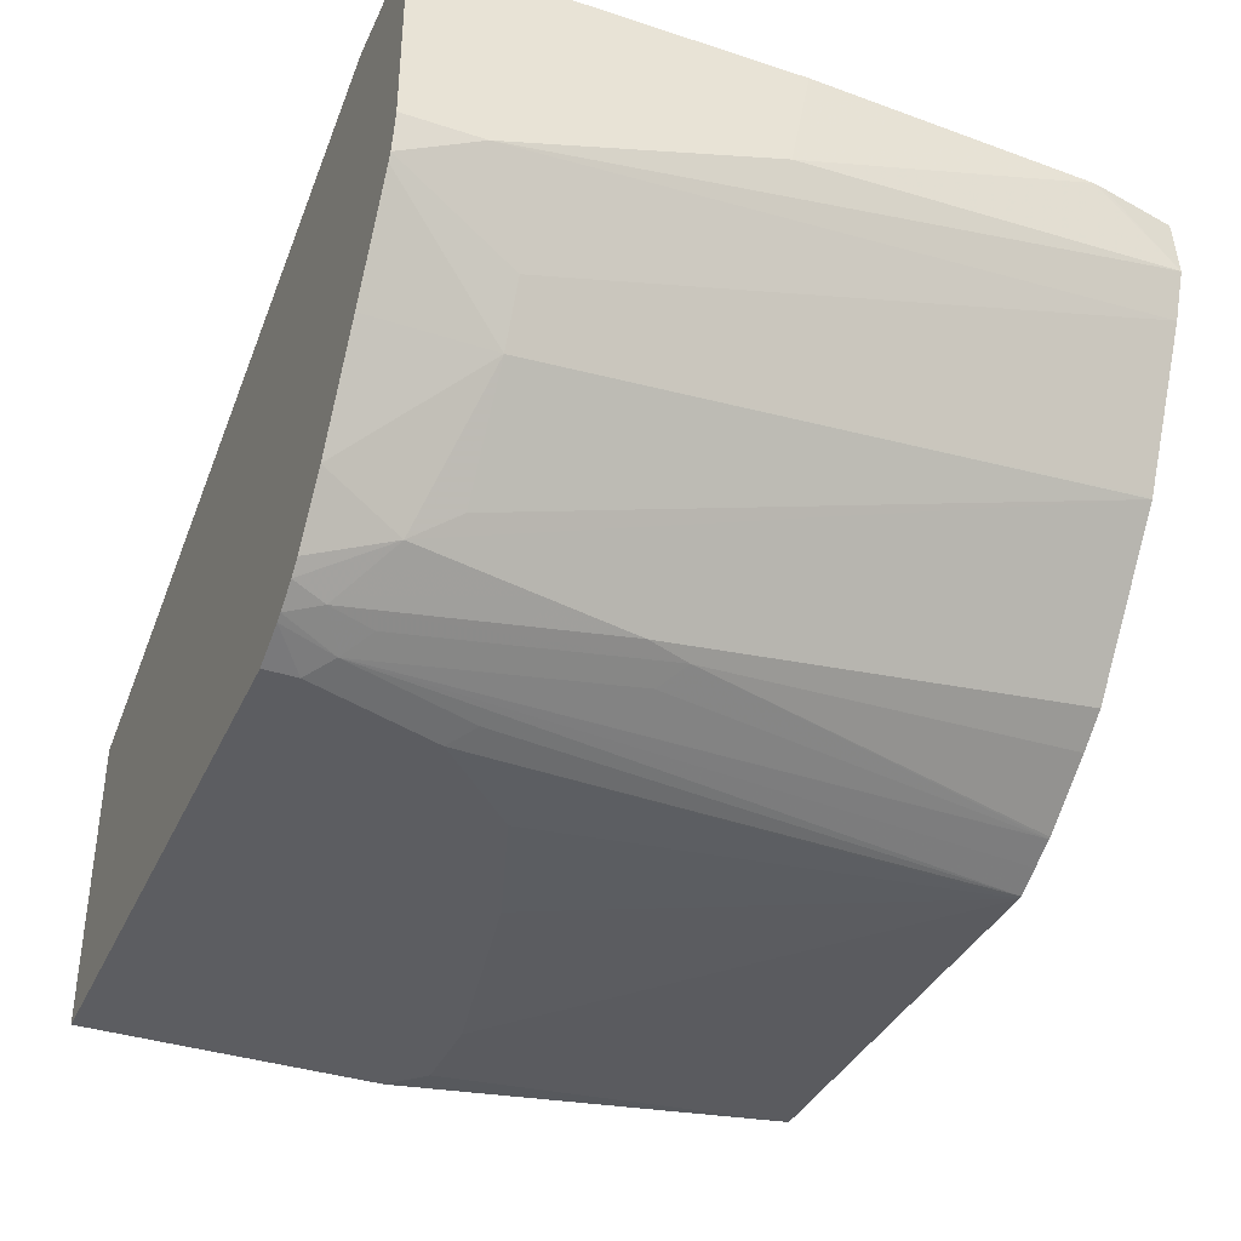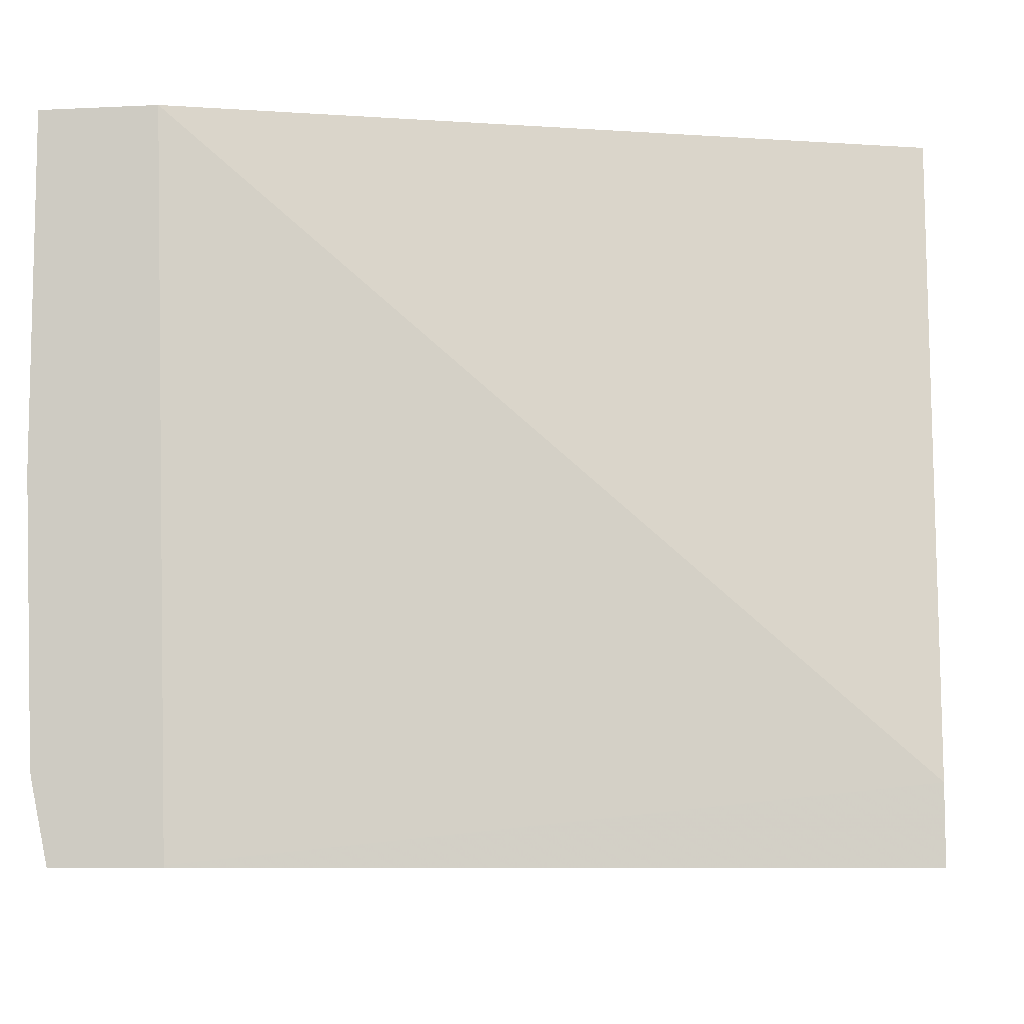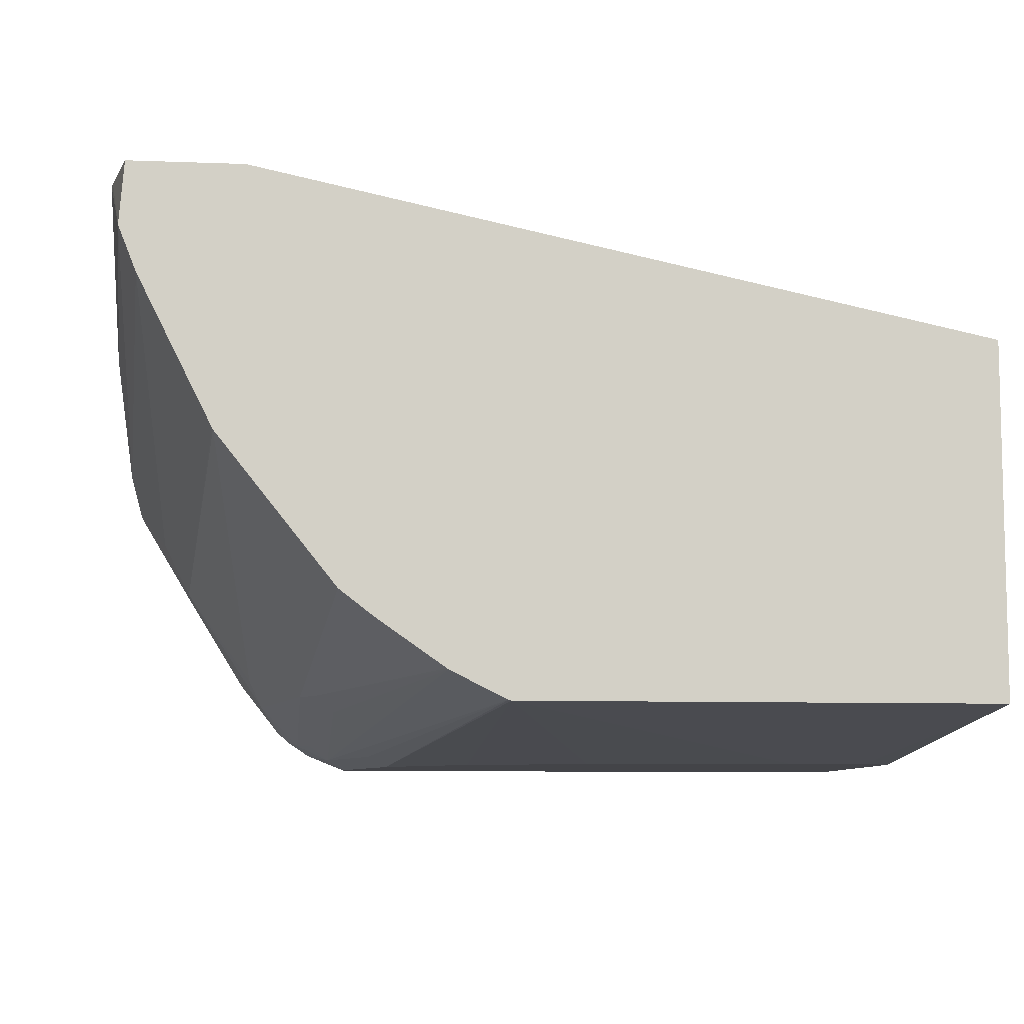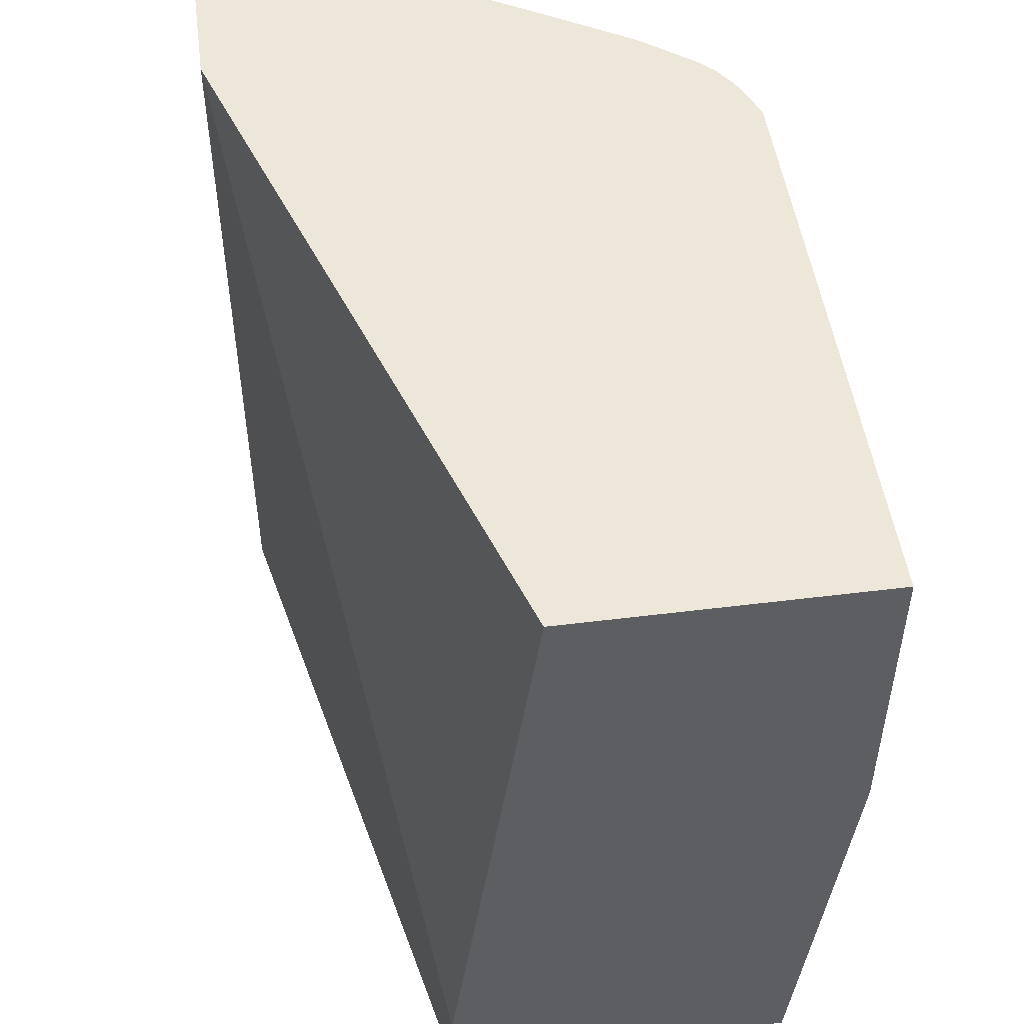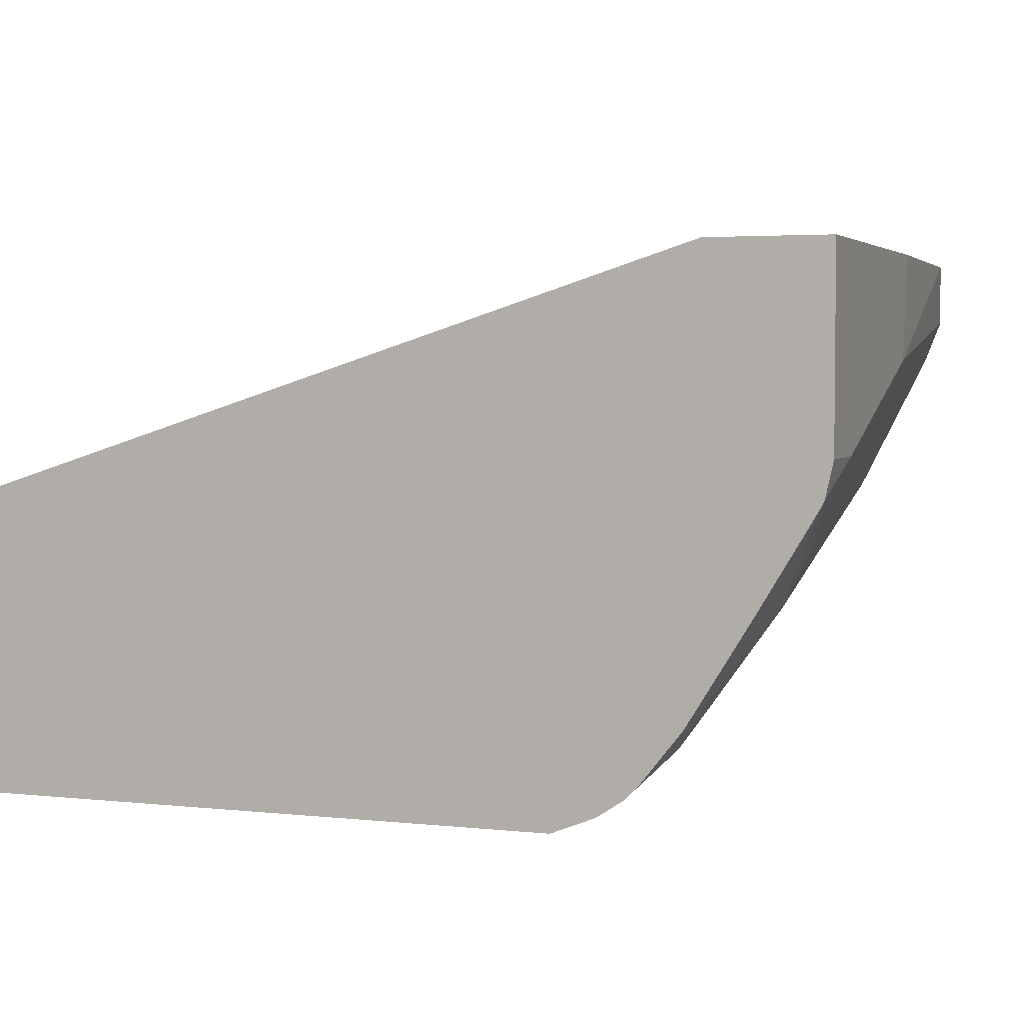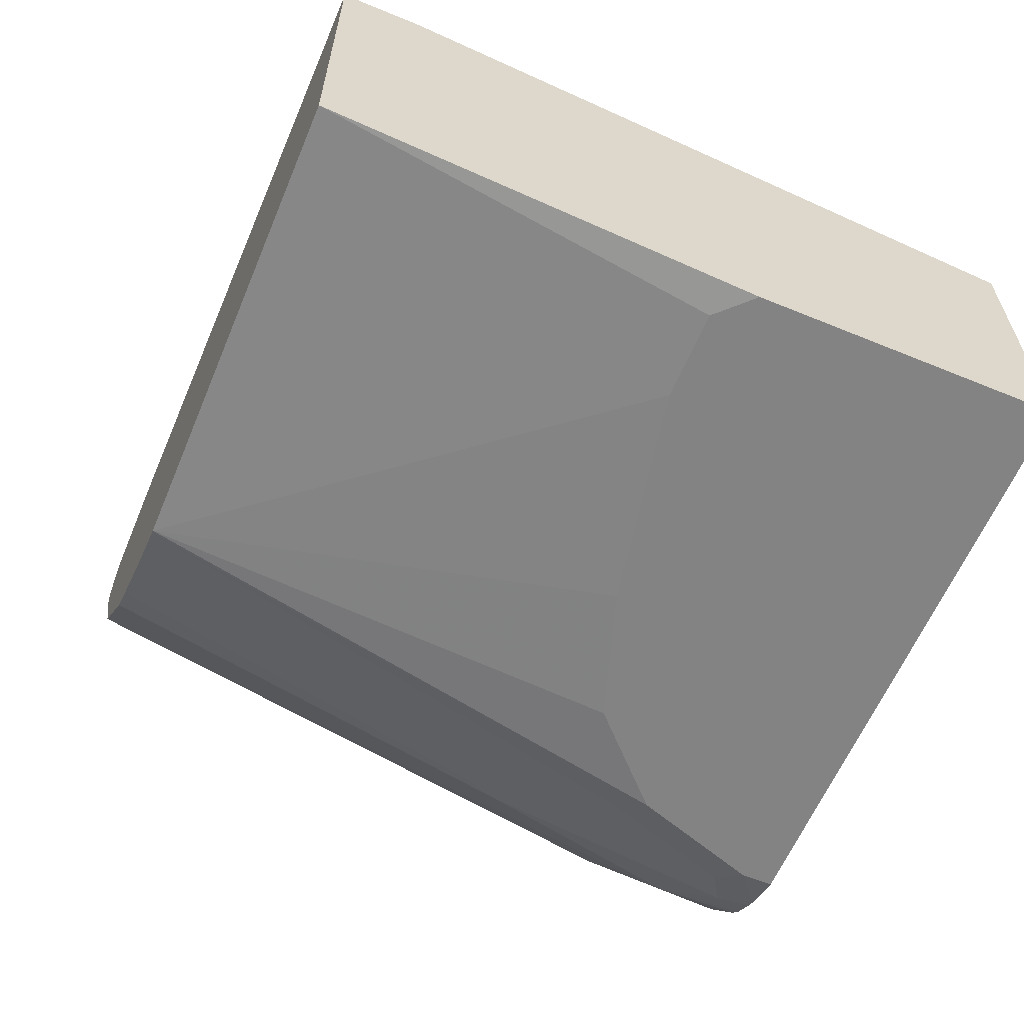
<metadata>
{"format":"obj","ext":"obj","renderer":"f3d","projection":"perspective","resolution":1024,"background":"white","views":[{"elev":-37.2,"azim":67.2,"up":"+Y"},{"elev":-8.2,"azim":-172.5,"up":"+Z"},{"elev":-8.3,"azim":174.0,"up":"+Y"},{"elev":49.7,"azim":-97.8,"up":"+Z"},{"elev":3.6,"azim":19.9,"up":"+Y"},{"elev":-61.0,"azim":-112.7,"up":"+Y"}]}
</metadata>
<code>
v 0.3032 -0.1038 -0.1485
v 0.2948 -0.1253 -0.1485
v 0.3007 -0.07413 -0.1485
v 0.3088 -0.07413 -0.1106
v 0.3098 -0.07413 -0.1051
v 0.3154 -0.1261 0.04202
v 0.3154 -0.1682 0.1682
v 0.2943 -0.2102 0.1471
v 0.2878 -0.1393 -0.1485
v 0.2468 -0.07413 -0.1485
v 0.3154 -0.07413 0.03203
v 0.3154 -0.1682 0.2047
v 0.3115 -0.1856 0.2047
v 0.2803 -0.2383 0.1471
v 0.2663 -0.1822 -0.1485
v 0.2468 -0.07413 -0.1472
v -0.1006 -0.1472 -0.1485
v 0.3154 -0.07413 0.2047
v 0.3096 -0.1893 0.2047
v 0.2593 -0.1962 -0.1485
v 0.2597 -0.1954 -0.1485
v 0.3073 -0.1933 0.2047
v 0.2803 -0.2383 0.2047
v 0.2504 -0.2867 0.2047
v 0.2383 -0.3013 0.1682
v 0.2453 -0.2873 0.1471
v 0.2571 -0.07413 0.2047
v -0.1006 -0.1472 -0.1097
v -0.1006 -0.3154 -0.1485
v 0.2032 -0.2663 -0.1485
v 0.2293 -0.3136 0.2047
v 0.2232 -0.3194 0.2047
v 0.2172 -0.3224 0.1892
v 0.2172 -0.3013 0.06307
v -0.1006 -0.1892 0.2047
v -0.08407 -0.3364 0.04202
v -0.1006 -0.3364 0.05851
v 0.1261 -0.3154 -0.1485
v 0.2102 -0.3022 0.04202
v 0.1872 -0.2787 -0.1485
v 0.2121 -0.3269 0.2047
v 0.1997 -0.3311 0.1787
v 0.2102 -0.3232 0.1682
v -0.1006 -0.3364 0.2047
v -0.04202 -0.3364 0.04202
v 0.1276 -0.315 -0.1485
v 0.1682 -0.3364 0.1261
v 0.1261 -0.3364 0.08409
v 0.06311 -0.3364 0.06307
v 0.1997 -0.3101 0.05253
v 0.1539 -0.3018 -0.1485
v 0.1549 -0.3012 -0.1485
v 0.2084 -0.3287 0.2047
v 0.1892 -0.3364 0.1892
v 0.1787 -0.3311 0.1156
v 0.1407 -0.3085 -0.1485
v 0.1892 -0.3364 0.2047
f 25 32 33
f 25 33 34
f 25 34 30
f 27 28 35
f 29 36 37
f 32 41 33
f 29 45 36
f 30 34 39
f 30 39 40
f 25 31 32
f 29 38 45
f 24 31 25
f 14 24 25
f 20 26 25
f 17 35 28
f 17 44 35
f 17 37 44
f 17 29 37
f 16 28 27
f 14 26 20
f 14 25 26
f 53 57 54
f 14 23 24
f 33 41 42
f 20 25 30
f 33 42 43
f 42 56 51
f 33 39 34
f 14 22 23
f 46 55 47
f 42 51 50
f 42 46 56
f 42 55 46
f 42 47 55
f 42 54 47
f 42 53 54
f 41 53 42
f 39 52 40
f 39 51 52
f 39 50 51
f 39 42 50
f 39 43 42
f 38 49 45
f 38 48 49
f 38 47 48
f 38 46 47
f 36 44 37
f 36 57 44
f 36 54 57
f 36 47 54
f 36 48 47
f 36 49 48
f 36 45 49
f 33 43 39
f 14 19 22
f 12 22 19
f 14 20 21
f 3 10 16
f 2 14 9
f 2 8 14
f 2 7 8
f 1 7 2
f 1 6 7
f 1 5 6
f 1 4 5
f 1 3 4
f 1 10 3
f 1 17 10
f 3 16 27
f 1 29 17
f 1 46 38
f 1 56 46
f 1 51 56
f 1 52 51
f 1 40 52
f 1 30 40
f 1 20 30
f 1 21 20
f 1 9 15
f 1 2 9
f 14 21 15
f 1 38 29
f 3 27 18
f 1 15 21
f 3 11 5
f 13 19 14
f 3 18 11
f 12 19 13
f 12 24 23
f 12 31 24
f 12 32 31
f 12 41 32
f 12 53 41
f 12 57 53
f 12 44 57
f 12 35 44
f 12 27 35
f 12 23 22
f 10 28 16
f 12 18 27
f 3 5 4
f 5 11 6
f 6 18 12
f 6 12 7
f 6 11 18
f 7 13 8
f 8 13 14
f 9 14 15
f 10 17 28
f 7 12 13

</code>
